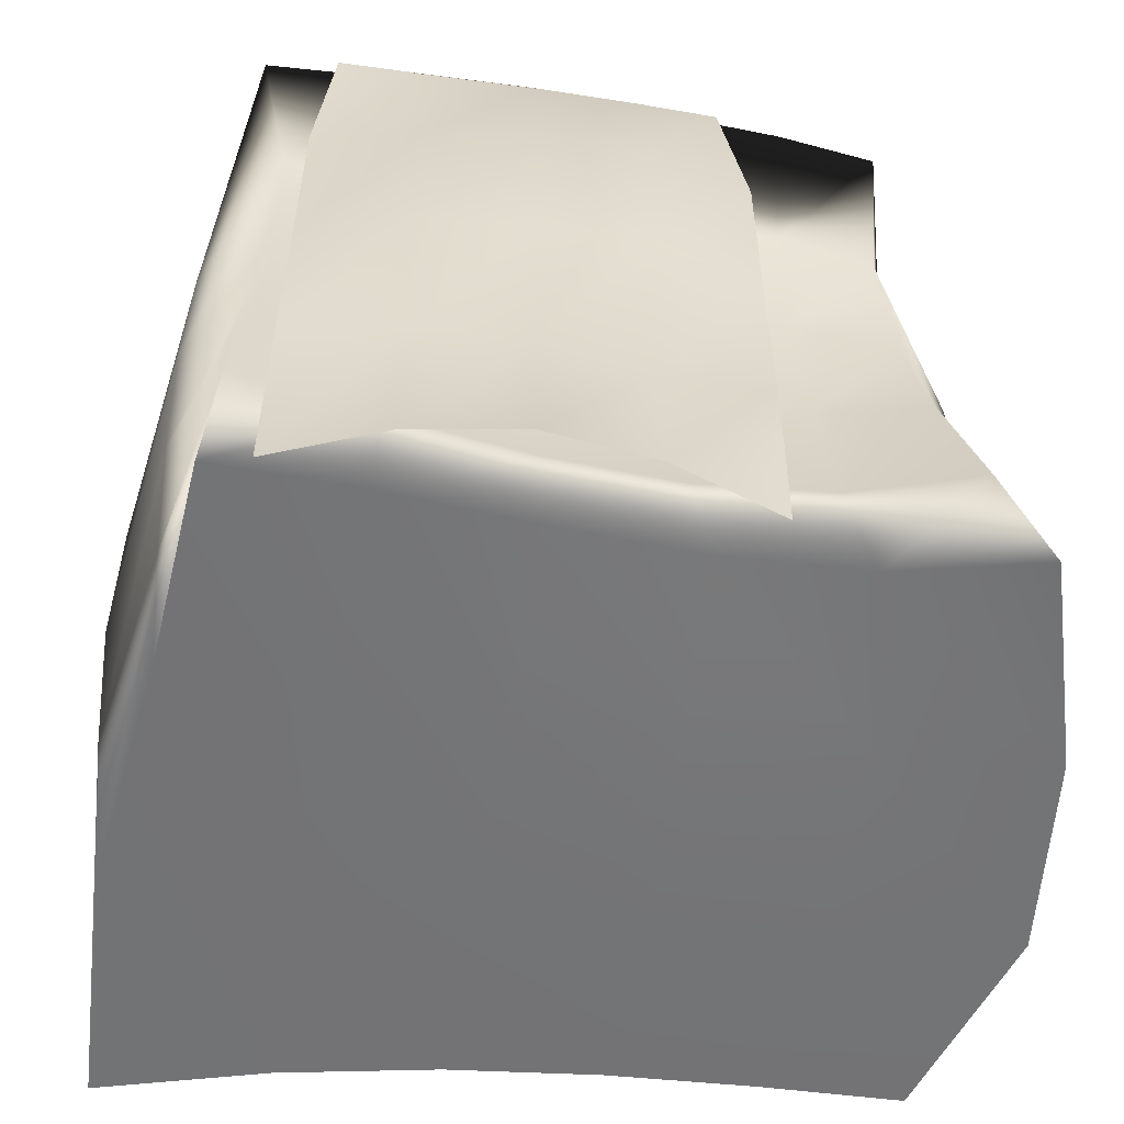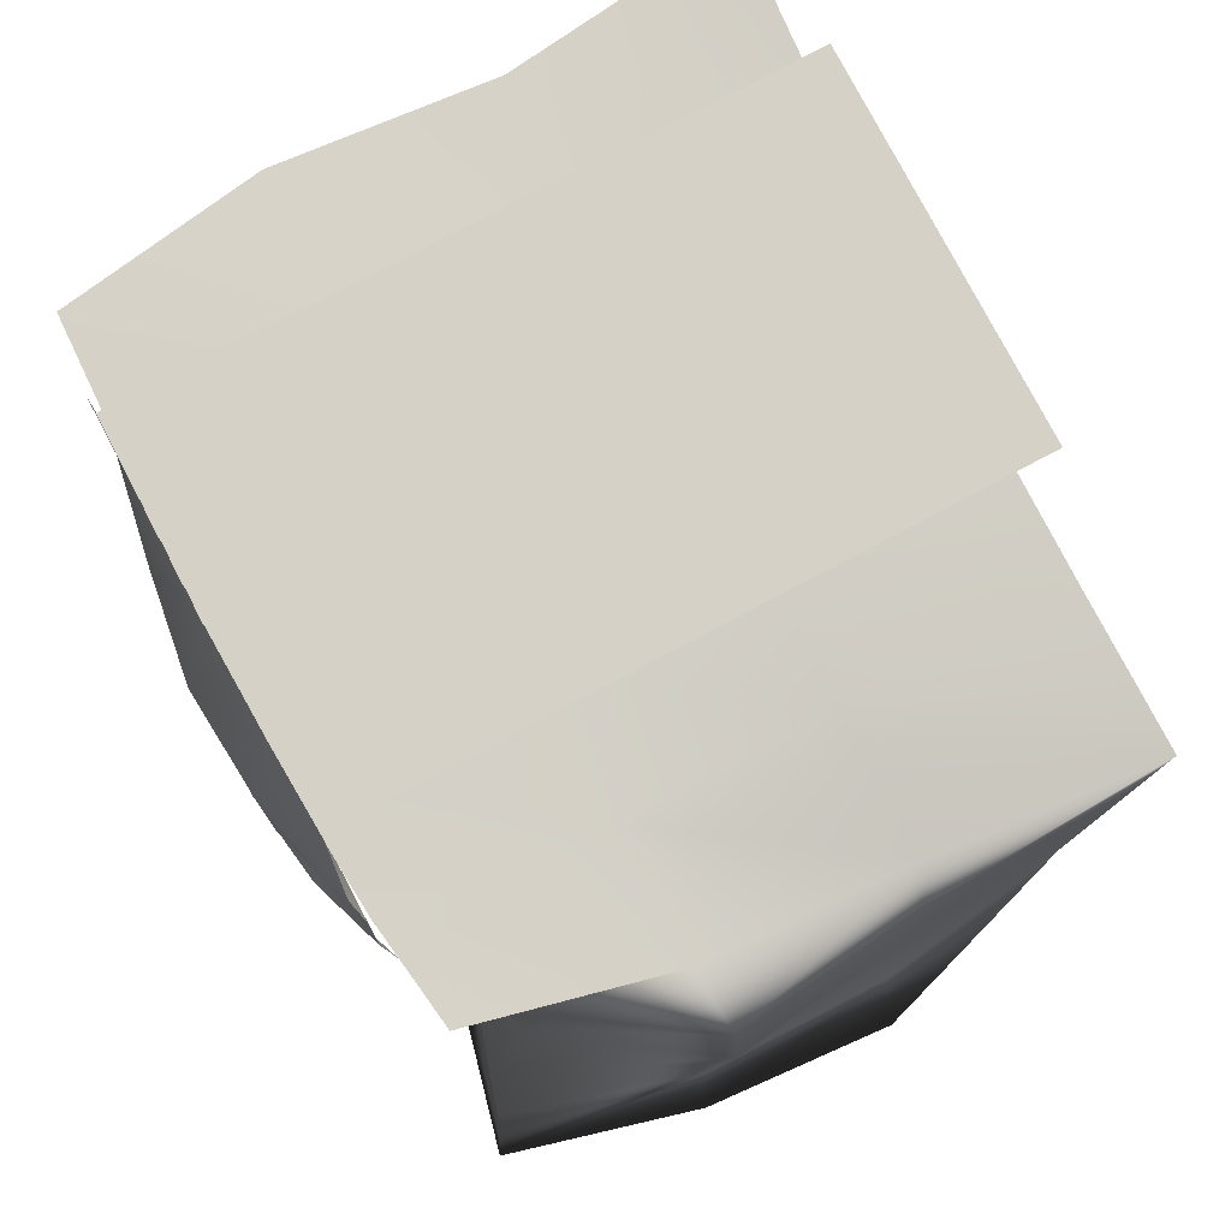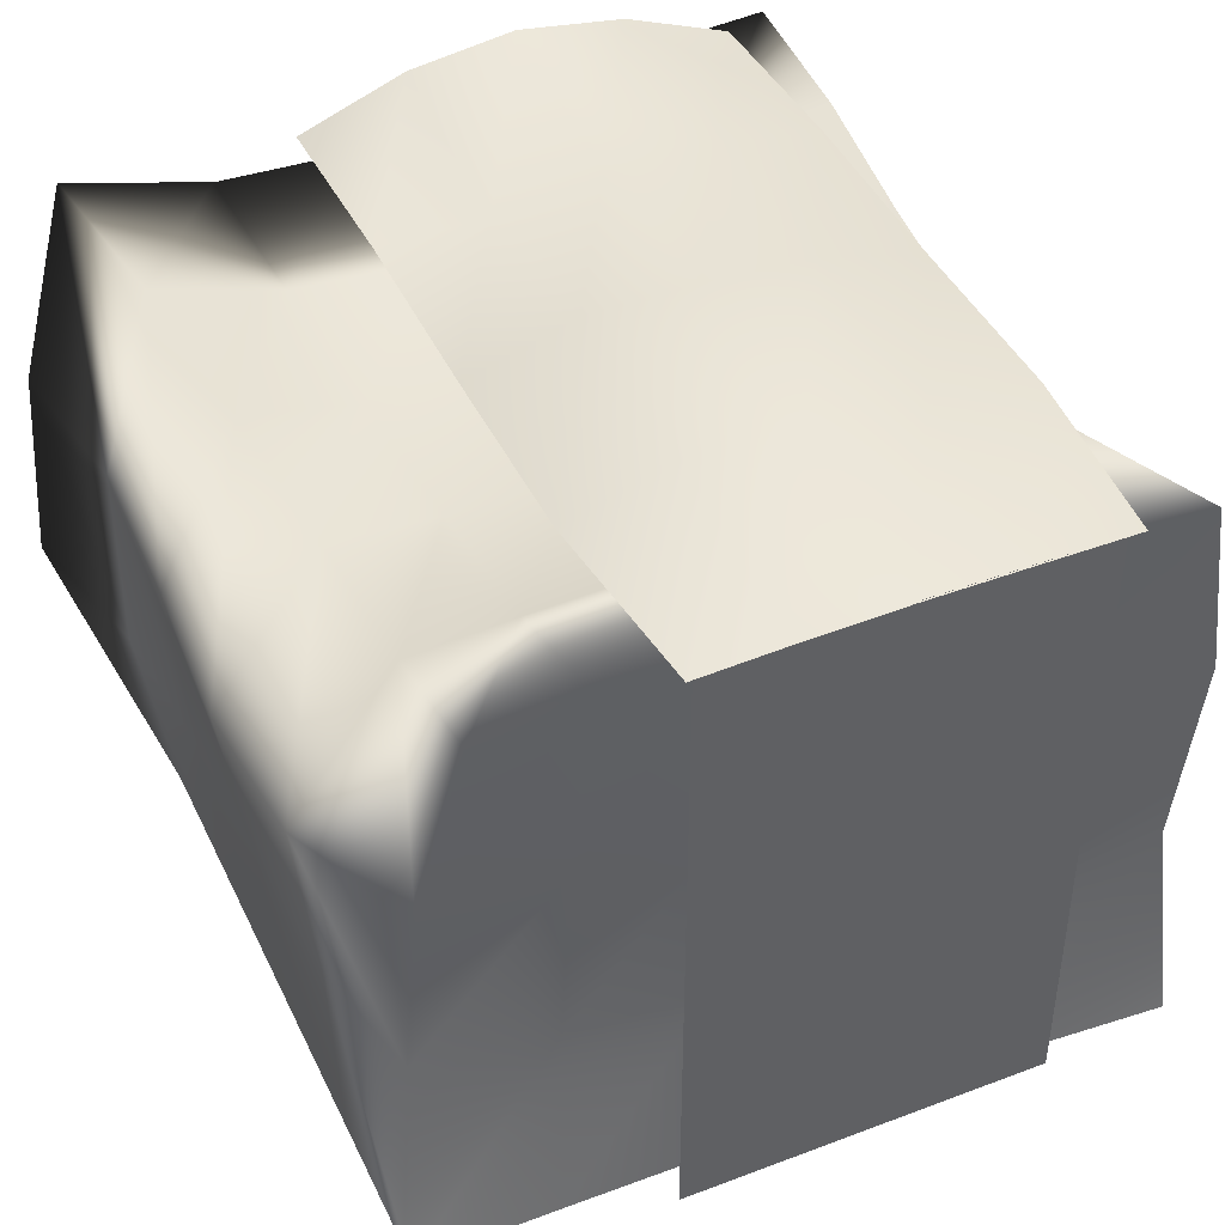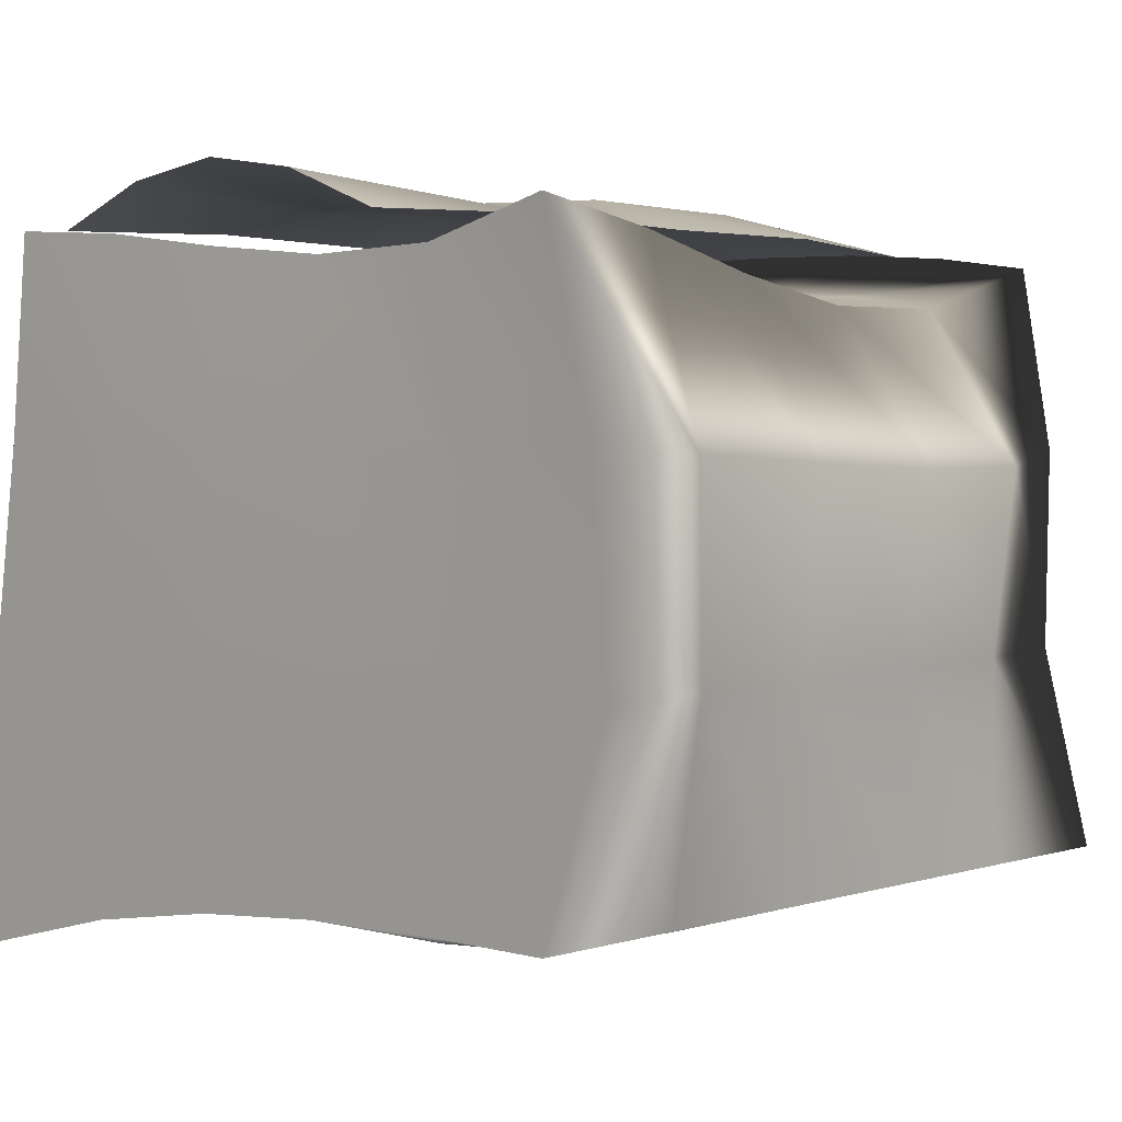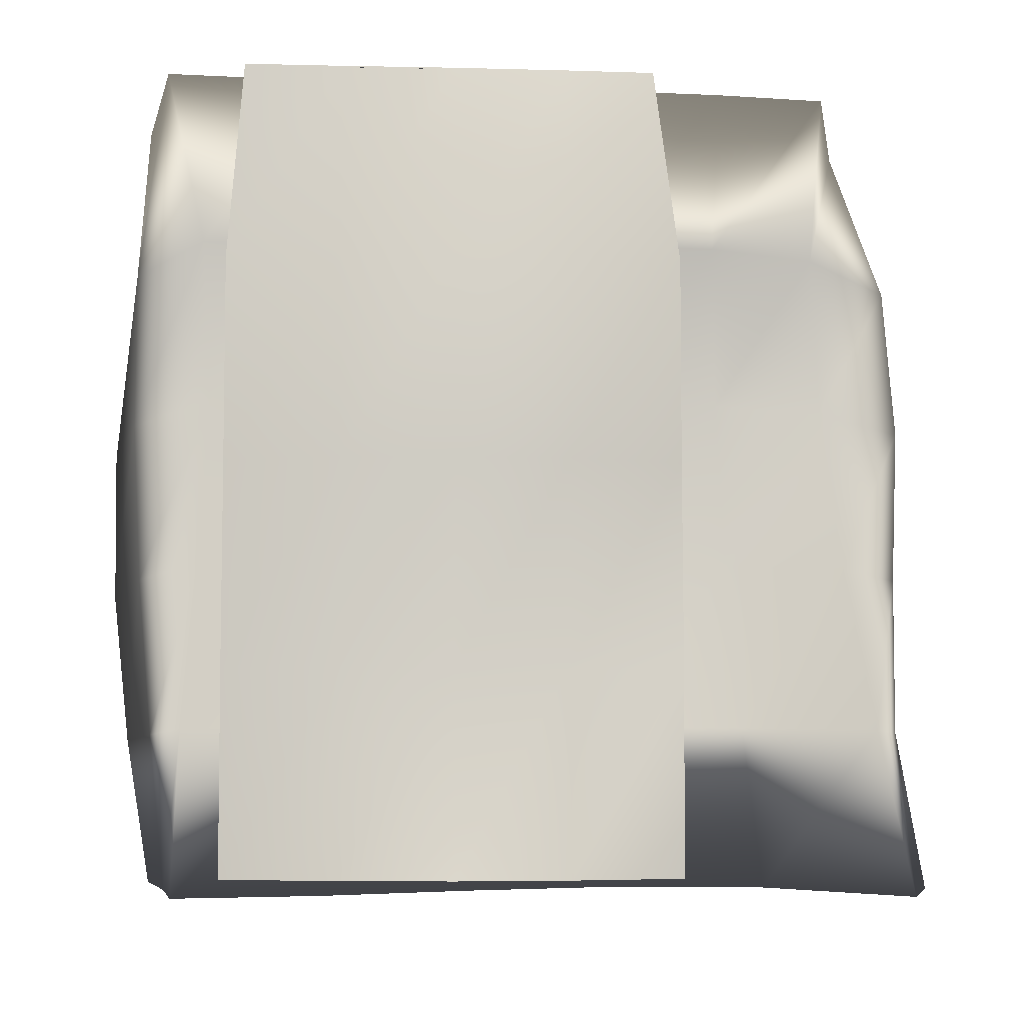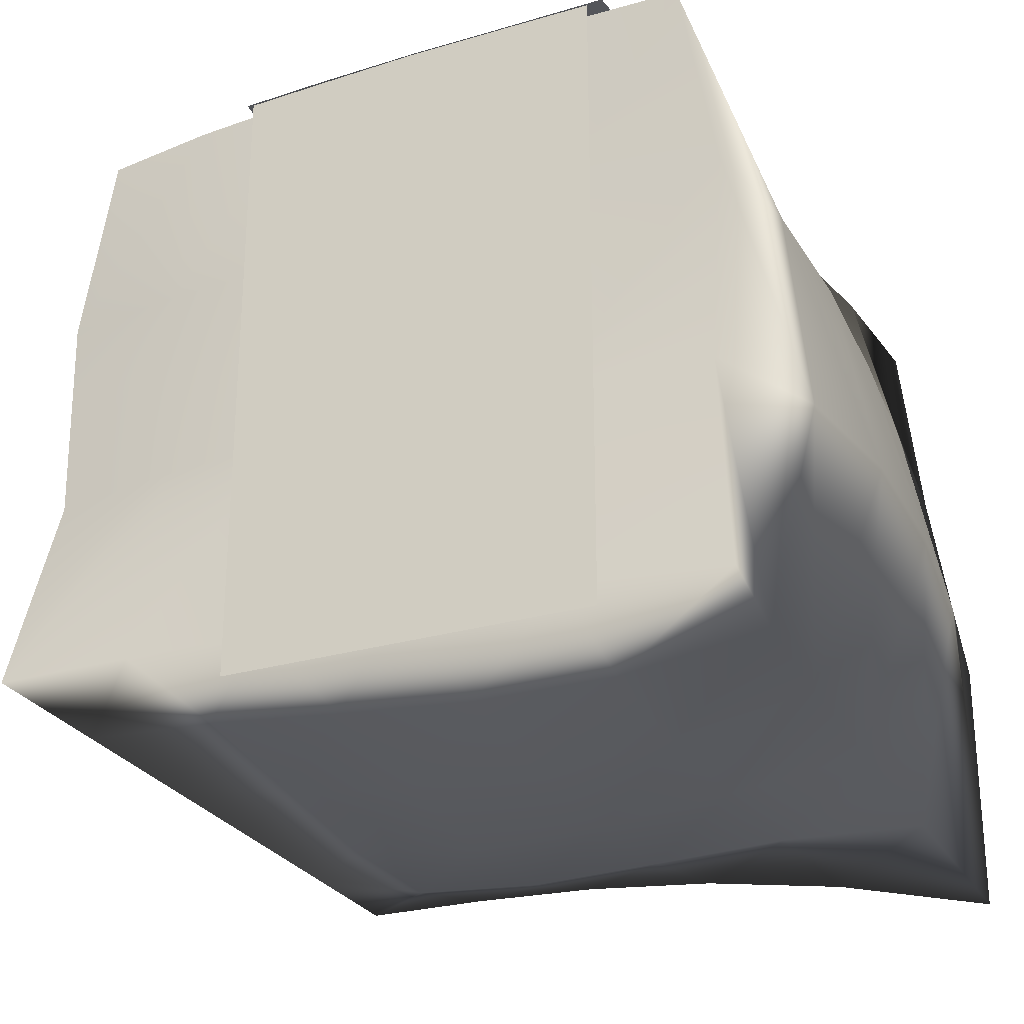
<metadata>
{"format":"obj","ext":"obj","renderer":"f3d","projection":"perspective","resolution":1024,"background":"white","views":[{"elev":-55.9,"azim":-7.9,"up":"+Y"},{"elev":78.9,"azim":62.1,"up":"+Y"},{"elev":42.8,"azim":155.8,"up":"+Z"},{"elev":3.1,"azim":43.9,"up":"+Z"},{"elev":-6.3,"azim":-3.4,"up":"+Y"},{"elev":-27.2,"azim":-155.6,"up":"+Z"}]}
</metadata>
<code>
g
v  -53.77 -3.198 53.51
v  -34.81 -3.198 60.68
v  -15.85 -3.198 63.4
v  3.115 -3.198 60.68
v  22.08 -3.198 53.51
v  -53.77 31 54.5
v  -34.81 31 57.44
v  -15.85 31 57.44
v  3.115 31 54.5
v  22.08 31 54.5
v  -53.77 65.2 53.51
v  -34.81 65.2 58.31
v  -15.85 65.2 59.49
v  3.115 65.2 59.49
v  22.08 65.2 53.51
v  -53.77 99.4 53.51
v  -34.81 99.4 57.07
v  -15.85 99.4 59.99
v  3.115 99.4 58.69
v  22.08 99.4 53.51
v  -51.01 132.3 52.86
v  -34.81 132.2 52.84
v  -15.85 132.2 52.84
v  3.115 132.2 52.35
v  17.89 132.2 51.69
g Plane01
f 6 1 7
f 2 7 1
f 7 2 8
f 3 8 2
f 8 3 9
f 4 9 3
f 9 4 10
f 5 10 4
f 11 6 12
f 7 12 6
f 12 7 13
f 8 13 7
f 13 8 14
f 9 14 8
f 14 9 15
f 10 15 9
f 16 11 17
f 12 17 11
f 17 12 18
f 13 18 12
f 18 13 19
f 14 19 13
f 19 14 20
f 15 20 14
f 21 16 22
f 17 22 16
f 22 17 23
f 18 23 17
f 23 18 24
f 19 24 18
f 24 19 25
f 20 25 19
g
v  -61.5 -6.21 53.71
v  -37.17 -5.873 52.21
v  -12.84 -5.199 49.23
v  11.5 -4.694 46.99
v  35.83 -4.862 47.73
v  60.17 -6.21 53.71
v  -65.3 -6.21 18.24
v  -39.04 -6.11 17.78
v  -13.05 -5.91 16.88
v  13.3 -5.761 16.22
v  40.64 -5.811 16.44
v  69.62 -6.21 18.23
v  -71.21 -6.21 -20.64
v  -42.04 -6.197 -19.07
v  -14.16 -6.172 -18.19
v  13.48 -6.154 -17.76
v  41.93 -6.16 -17.53
v  72.22 -6.21 -17.26
v  -71.02 -6.21 -68.13
v  -42.04 -6.21 -60.66
v  -14.89 -6.21 -56.12
v  10.89 -6.21 -53.8
v  35.76 -6.21 -52.94
v  60.17 -6.21 -52.82
v  -63.85 130.8 51.28
v  -38.48 129.7 52.42
v  -14.17 129.1 52.85
v  8.542 128.8 52.44
v  29.16 128.7 51.06
v  47.17 128.6 48.57
v  -69.54 129 17.32
v  -41.33 129.5 17.73
v  -14.93 129.7 17.91
v  9.775 129.3 17.81
v  32.9 128.2 17.41
v  54.57 126.4 16.68
v  -66.72 127.5 -18.71
v  -39.87 129 -18.03
v  -14.22 129.5 -17.62
v  10.31 128.8 -17.44
v  33.76 126.8 -17.42
v  56.19 123.2 -17.5
v  -69.99 131.4 -57.23
v  -41.52 131.1 -55.08
v  -14.67 130.9 -53.77
v  10.96 130.8 -53.1
v  35.76 130.8 -52.85
v  60.17 130.8 -52.82
v  -60.33 21.18 52.18
v  -36.58 21.28 47.88
v  -12.87 21.48 44.02
v  10.49 21.64 42.11
v  33.21 21.58 43.64
v  54.97 21.17 50.12
v  64.99 21.34 17.15
v  65.38 21.5 -17.42
v  60.17 21.18 -52.82
v  35.79 21.01 -59.41
v  11.14 20.99 -61.23
v  -13.99 21.05 -60.53
v  -39.79 21.14 -59.6
v  -66.45 21.19 -60.69
v  -75.29 20.43 -18.41
v  -68 20.8 19.1
v  -58.07 48.57 49.03
v  -35.4 48.68 44.36
v  -12.57 49 41.11
v  9.798 49.24 39.75
v  31.08 49.14 40.78
v  50.66 48.44 44.69
v  65.36 48.82 15.53
v  62.91 49.14 -17.63
v  60.17 48.57 -52.82
v  35.81 48.38 -59.93
v  11.2 48.36 -62.68
v  -13.67 48.44 -62.25
v  -38.77 48.55 -59.77
v  -64.1 48.61 -56.41
v  -77.88 47.34 -16.28
v  -70.11 47.95 20.82
v  -56.64 75.97 46.4
v  -34.64 76.07 43.03
v  -12.38 76.6 41.15
v  9.307 77.03 40.37
v  29.6 76.84 40.3
v  47.66 75.51 40.55
v  66.53 75.79 14.3
v  62.26 75.87 -17.79
v  60.17 75.97 -52.82
v  35.81 75.84 -57.2
v  11.14 75.83 -60.36
v  -13.77 75.9 -61.52
v  -38.82 76 -59.91
v  -63.95 76.1 -54.75
v  -77.99 74.31 -15.07
v  -71.29 75.12 22.02
v  -57.93 103.4 46.43
v  -35.33 103.2 45.26
v  -12.77 103.5 44.84
v  8.922 103.9 44.45
v  28.91 103.7 43.35
v  46.36 102.3 40.8
v  64.33 101.8 14.37
v  60.87 100.8 -17.79
v  60.17 103.4 -52.82
v  35.79 103.3 -53.94
v  11.03 103.3 -56.43
v  -14.15 103.4 -58.61
v  -39.79 103.5 -58.77
v  -65.93 103.7 -55.2
v  -74.6 101.1 -15.6
v  -71.22 102.2 21.31
g Box01
f 26 32 33
f 33 27 26
f 27 33 34
f 34 28 27
f 28 34 35
f 35 29 28
f 29 35 36
f 36 30 29
f 30 36 37
f 37 31 30
f 32 38 39
f 39 33 32
f 33 39 40
f 40 34 33
f 34 40 41
f 41 35 34
f 35 41 42
f 42 36 35
f 36 42 43
f 43 37 36
f 38 44 45
f 45 39 38
f 39 45 46
f 46 40 39
f 40 46 47
f 47 41 40
f 41 47 48
f 48 42 41
f 42 48 49
f 49 43 42
f 50 51 57
f 57 56 50
f 51 52 58
f 58 57 51
f 52 53 59
f 59 58 52
f 53 54 60
f 60 59 53
f 54 55 61
f 61 60 54
f 56 57 63
f 63 62 56
f 57 58 64
f 64 63 57
f 58 59 65
f 65 64 58
f 59 60 66
f 66 65 59
f 60 61 67
f 67 66 60
f 62 63 69
f 69 68 62
f 63 64 70
f 70 69 63
f 64 65 71
f 71 70 64
f 65 66 72
f 72 71 65
f 66 67 73
f 73 72 66
f 26 27 75
f 75 74 26
f 27 28 76
f 76 75 27
f 28 29 77
f 77 76 28
f 29 30 78
f 78 77 29
f 30 31 79
f 79 78 30
f 74 75 91
f 91 90 74
f 75 76 92
f 92 91 75
f 76 77 93
f 93 92 76
f 77 78 94
f 94 93 77
f 78 79 95
f 95 94 78
f 90 91 107
f 107 106 90
f 91 92 108
f 108 107 91
f 92 93 109
f 109 108 92
f 93 94 110
f 110 109 93
f 94 95 111
f 111 110 94
f 106 107 123
f 123 122 106
f 107 108 124
f 124 123 107
f 108 109 125
f 125 124 108
f 109 110 126
f 126 125 109
f 110 111 127
f 127 126 110
f 122 123 51
f 51 50 122
f 123 124 52
f 52 51 123
f 124 125 53
f 53 52 124
f 125 126 54
f 54 53 125
f 126 127 55
f 55 54 126
f 31 37 80
f 80 79 31
f 37 43 81
f 81 80 37
f 43 49 82
f 82 81 43
f 79 80 96
f 96 95 79
f 80 81 97
f 97 96 80
f 81 82 98
f 98 97 81
f 95 96 112
f 112 111 95
f 96 97 113
f 113 112 96
f 97 98 114
f 114 113 97
f 111 112 128
f 128 127 111
f 112 113 129
f 129 128 112
f 113 114 130
f 130 129 113
f 127 128 61
f 61 55 127
f 128 129 67
f 67 61 128
f 129 130 73
f 73 67 129
f 49 48 83
f 83 82 49
f 48 47 84
f 84 83 48
f 47 46 85
f 85 84 47
f 46 45 86
f 86 85 46
f 45 44 87
f 87 86 45
f 82 83 99
f 99 98 82
f 83 84 100
f 100 99 83
f 84 85 101
f 101 100 84
f 85 86 102
f 102 101 85
f 86 87 103
f 103 102 86
f 98 99 115
f 115 114 98
f 99 100 116
f 116 115 99
f 100 101 117
f 117 116 100
f 101 102 118
f 118 117 101
f 102 103 119
f 119 118 102
f 114 115 131
f 131 130 114
f 115 116 132
f 132 131 115
f 116 117 133
f 133 132 116
f 117 118 134
f 134 133 117
f 118 119 135
f 135 134 118
f 130 131 72
f 72 73 130
f 131 132 71
f 71 72 131
f 132 133 70
f 70 71 132
f 133 134 69
f 69 70 133
f 134 135 68
f 68 69 134
f 44 38 88
f 88 87 44
f 38 32 89
f 89 88 38
f 32 26 74
f 74 89 32
f 87 88 104
f 104 103 87
f 88 89 105
f 105 104 88
f 89 74 90
f 90 105 89
f 103 104 120
f 120 119 103
f 104 105 121
f 121 120 104
f 105 90 106
f 106 121 105
f 119 120 136
f 136 135 119
f 120 121 137
f 137 136 120
f 121 106 122
f 122 137 121
f 135 136 62
f 62 68 135
f 136 137 56
f 56 62 136
f 137 122 50
f 50 56 137
g
v  -48.15 132 52.79
v  -31.9 132 52.91
v  -15.65 132 52.91
v  0.5968 132 52.34
v  16.84 132 51.66
v  -48.15 132 25.84
v  -31.9 132 25.84
v  -15.65 132 25.84
v  0.5968 132 25.84
v  16.84 132 25.84
v  -48.15 132 -2.731
v  -31.9 132 -2.731
v  -15.65 132 -2.731
v  0.5968 132 -2.731
v  16.84 132 -2.731
v  -48.15 132 -31.3
v  -31.9 132 -31.3
v  -15.65 132 -31.3
v  0.5968 132 -31.3
v  16.84 132 -31.3
v  -48.15 132 -59.87
v  -31.9 132 -59.87
v  -15.65 132 -59.87
v  0.5968 132 -59.87
v  16.84 132 -59.87
g Plane02
f 143 138 144
f 139 144 138
f 144 139 145
f 140 145 139
f 145 140 146
f 141 146 140
f 146 141 147
f 142 147 141
f 148 143 149
f 144 149 143
f 149 144 150
f 145 150 144
f 150 145 151
f 146 151 145
f 151 146 152
f 147 152 146
f 153 148 154
f 149 154 148
f 154 149 155
f 150 155 149
f 155 150 156
f 151 156 150
f 156 151 157
f 152 157 151
f 158 153 159
f 154 159 153
f 159 154 160
f 155 160 154
f 160 155 161
f 156 161 155
f 161 156 162
f 157 162 156
g
v  -59.81 146.8 -42.99
v  -49.01 127 -51.83
v  -72.86 127 -47.92
v  -57.55 127 -29.22
v  -50.46 140.5 -50.65
v  -71.11 140.5 -47.26
v  -57.85 140.5 -31.07
v  -61.76 123.4 -54.91
v  -48.5 123.4 -38.72
v  -69.16 123.4 -35.34
g GeoSphere01
f 163 167 168
f 167 164 170
f 167 170 168
f 168 170 165
f 163 168 169
f 168 165 172
f 168 172 169
f 169 172 166
f 163 169 167
f 169 166 171
f 169 171 167
f 167 171 164
f 164 171 170
f 171 166 172
f 171 172 170
f 170 172 165
g
v  17.46 152.9 -19.87
v  36.94 125 -29.24
v  -4.135 125 -30.84
v  19.57 125 0.4575
v  34.33 144.1 -27.98
v  -1.242 144.1 -29.37
v  19.29 144.1 -2.266
v  15.63 119.9 -37.48
v  36.16 119.9 -10.38
v  0.5874 119.9 -11.76
g GeoSphere02
f 173 177 178
f 177 174 180
f 177 180 178
f 178 180 175
f 173 178 179
f 178 175 182
f 178 182 179
f 179 182 176
f 173 179 177
f 179 176 181
f 179 181 177
f 177 181 174
f 174 181 180
f 181 176 182
f 181 182 180
f 180 182 175
g

</code>
